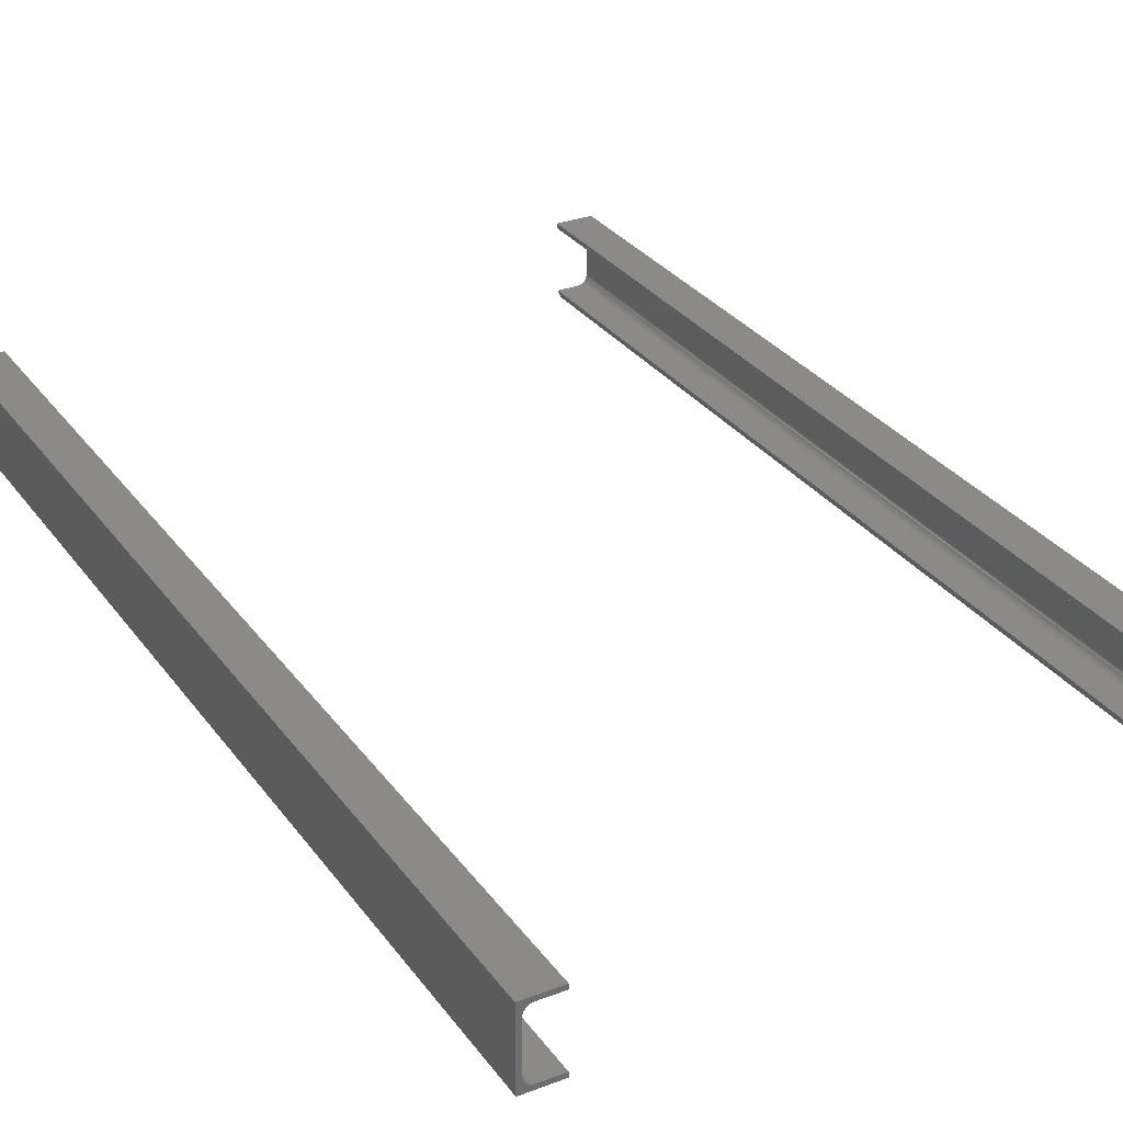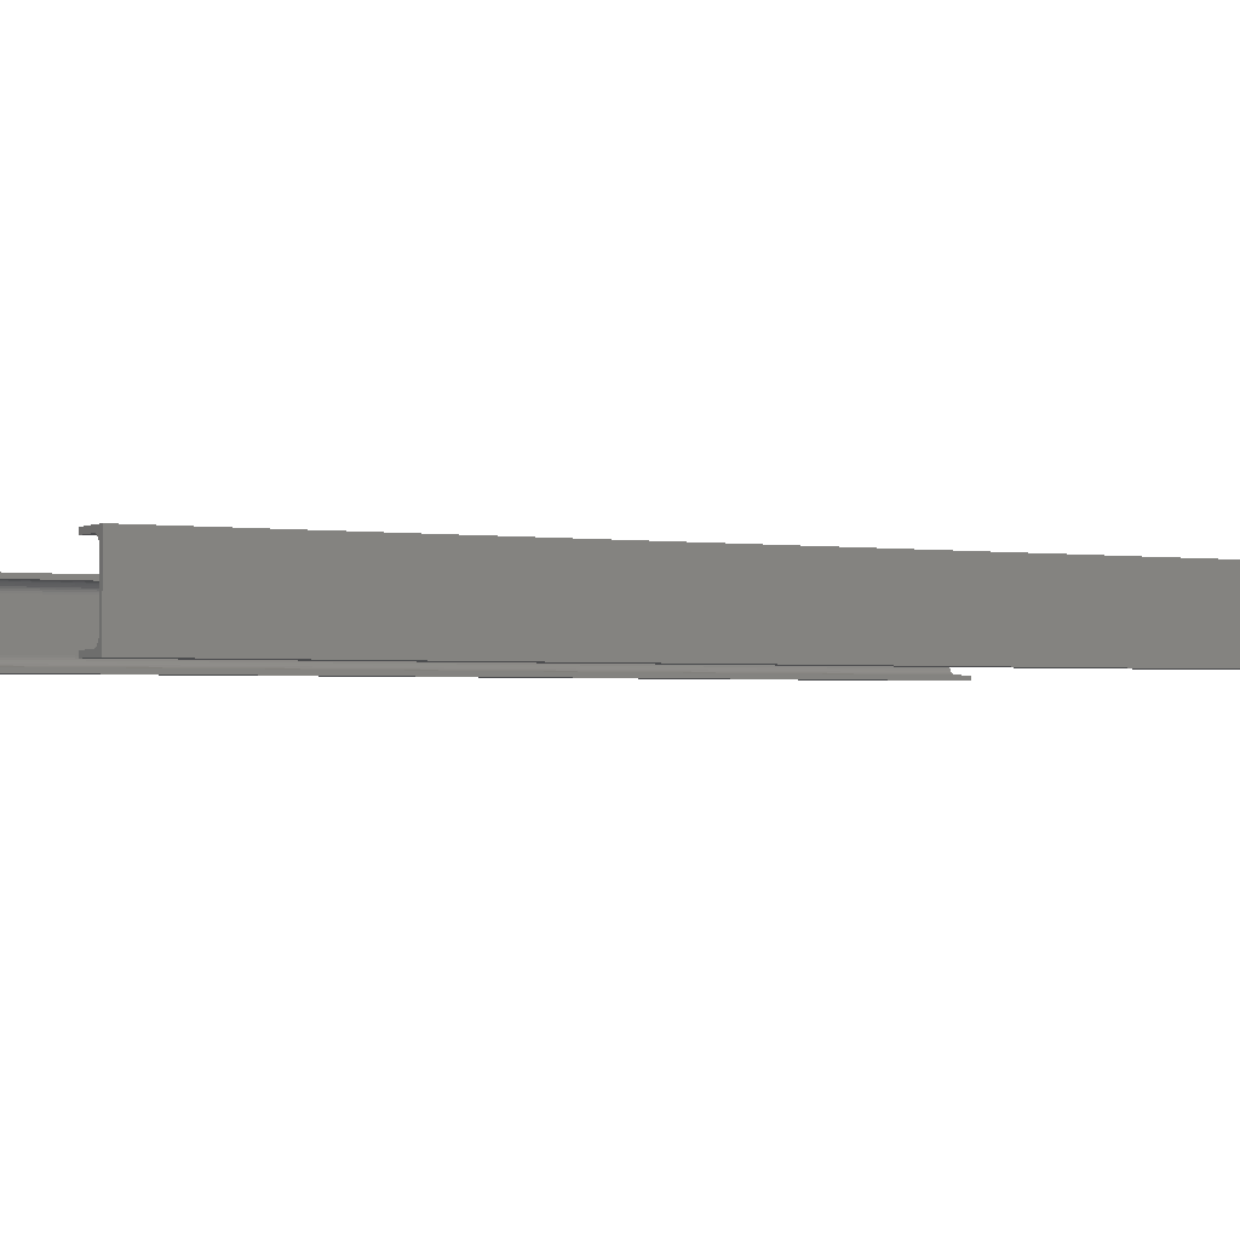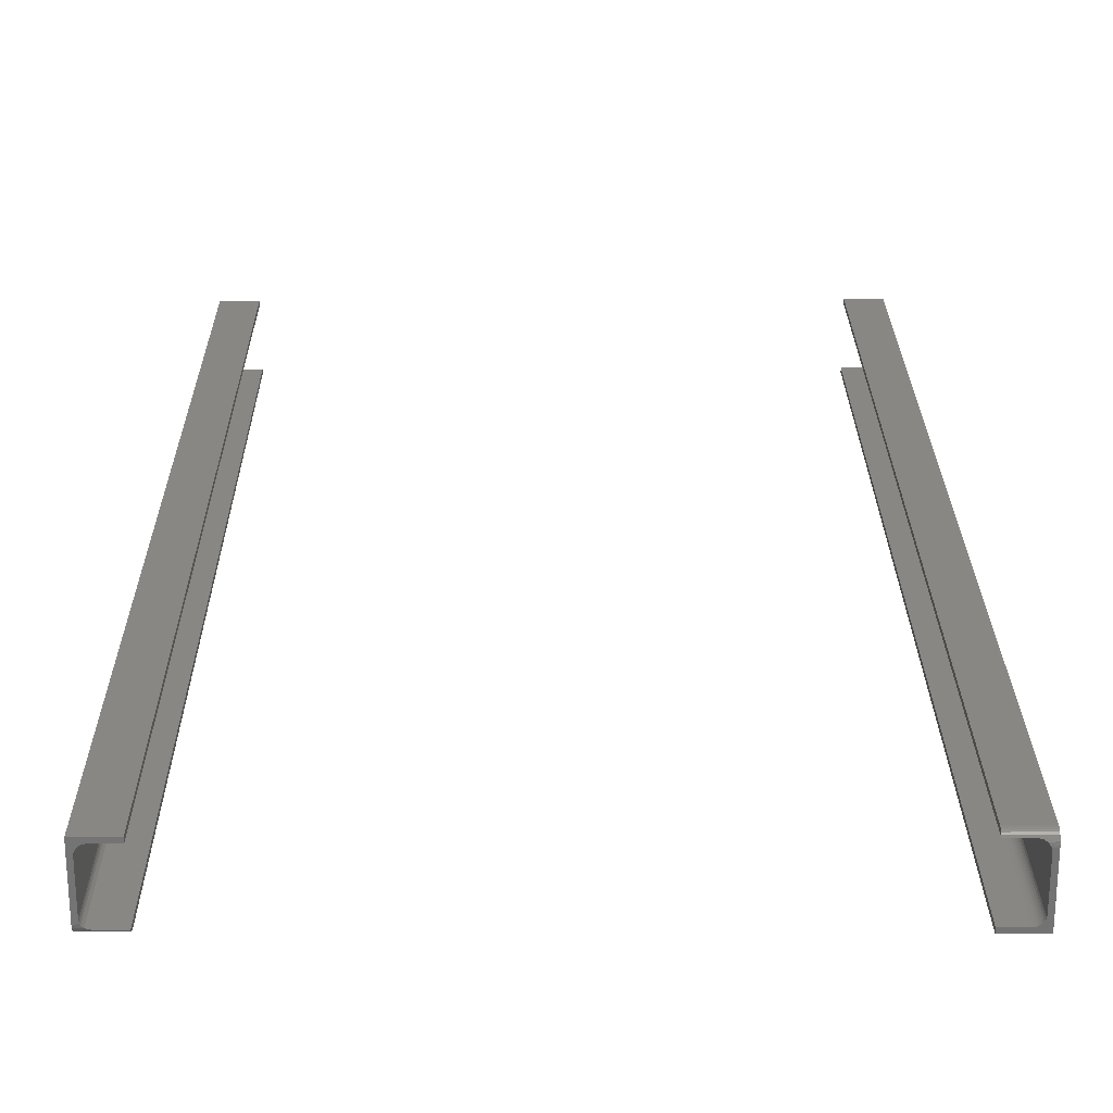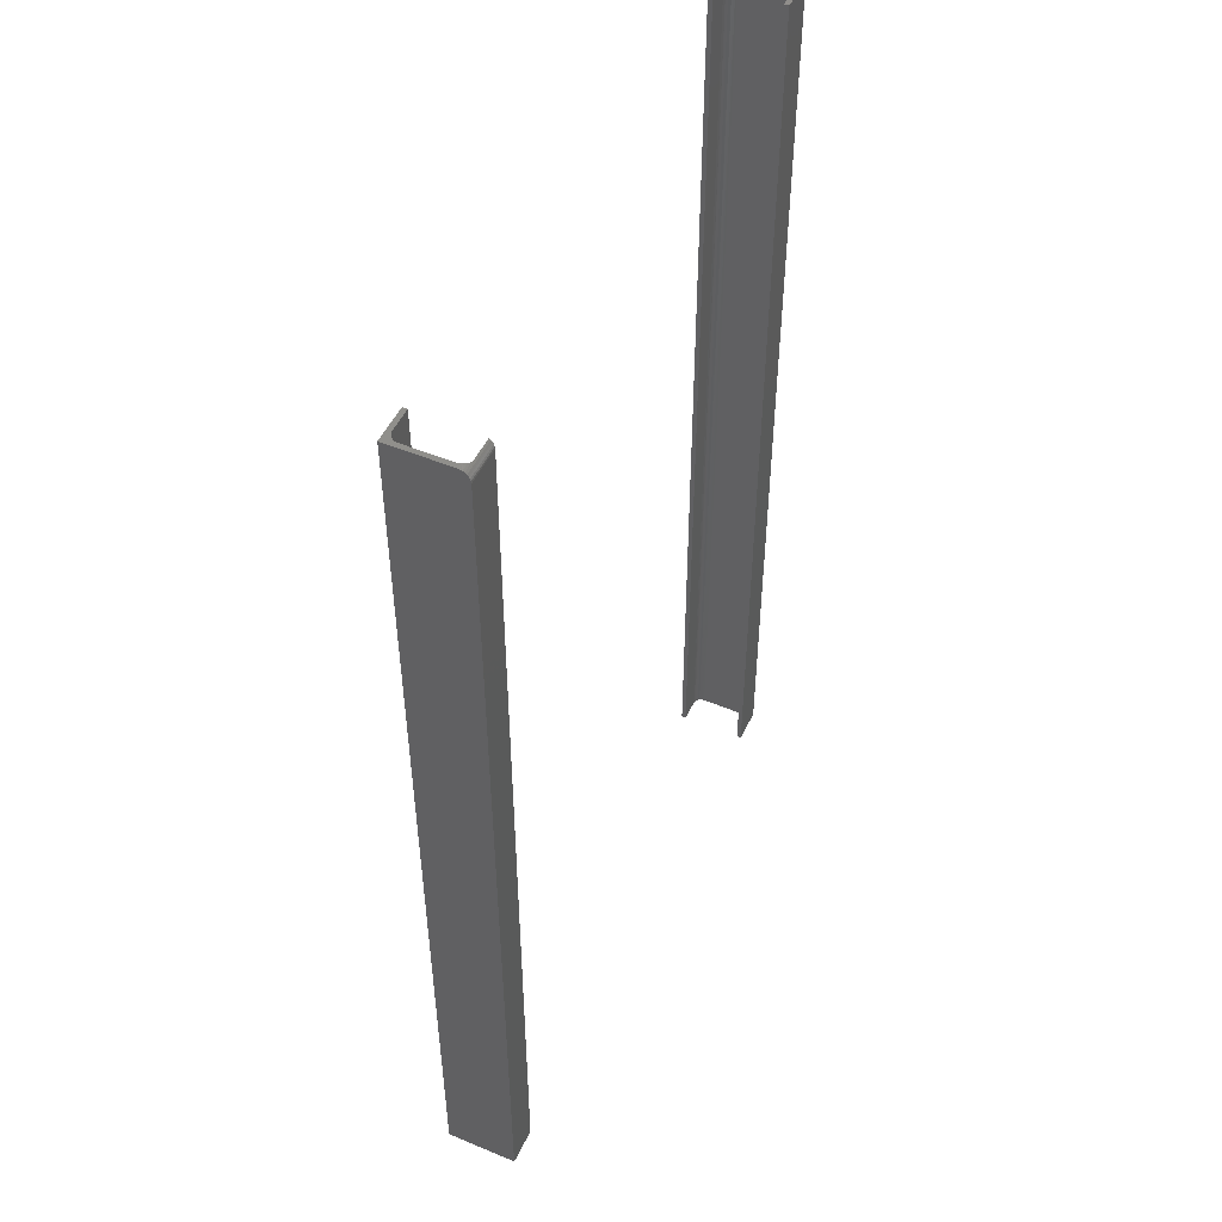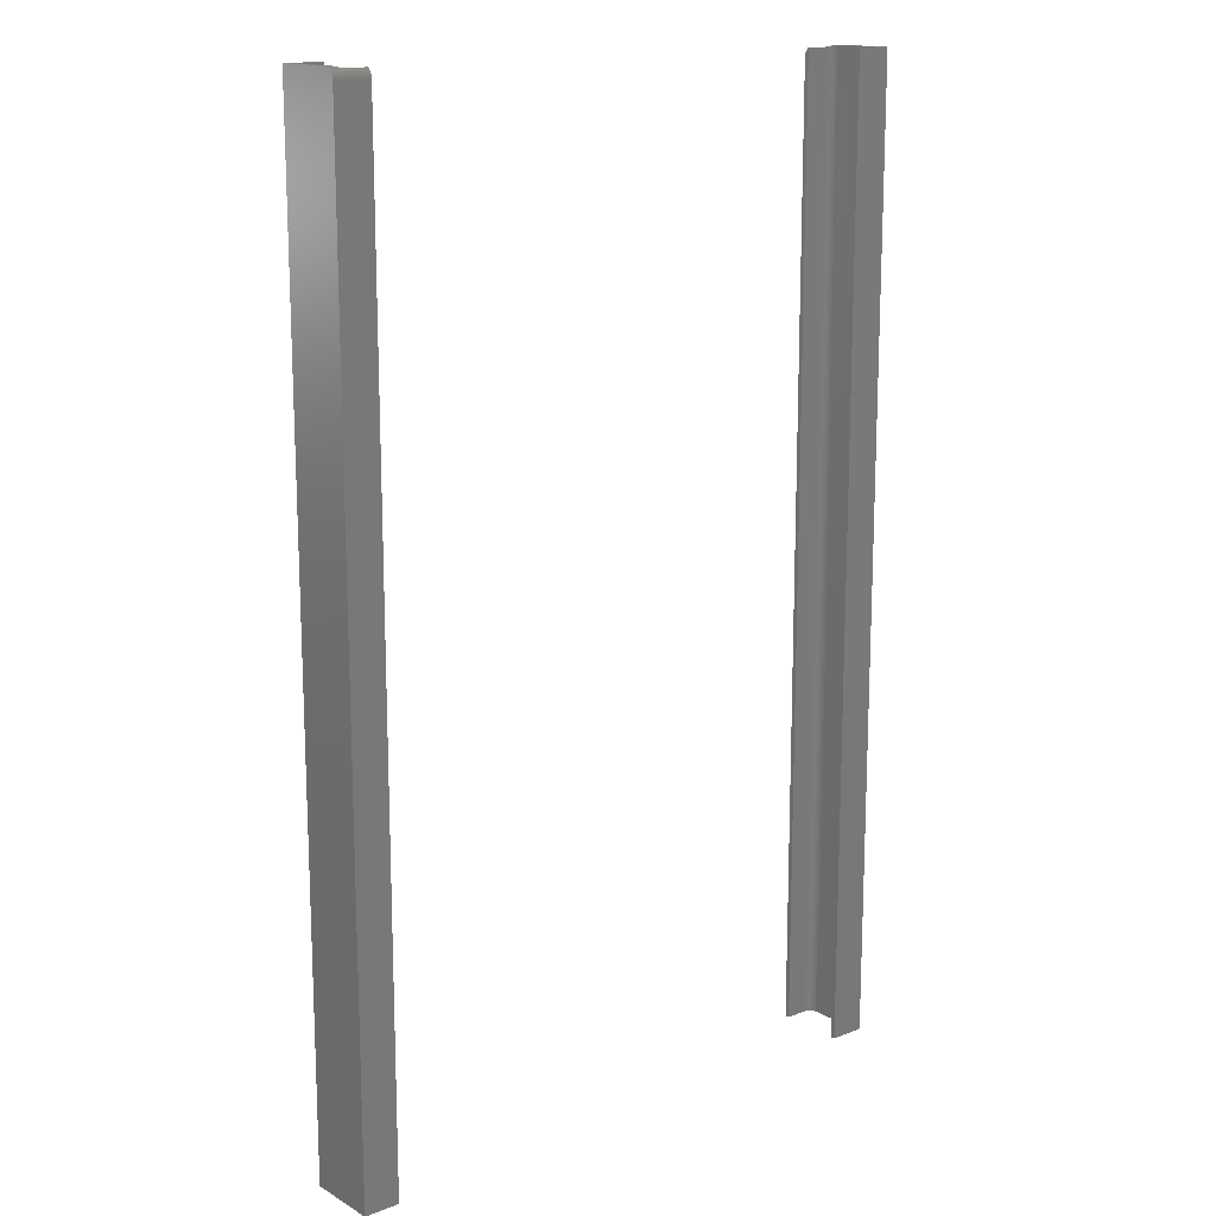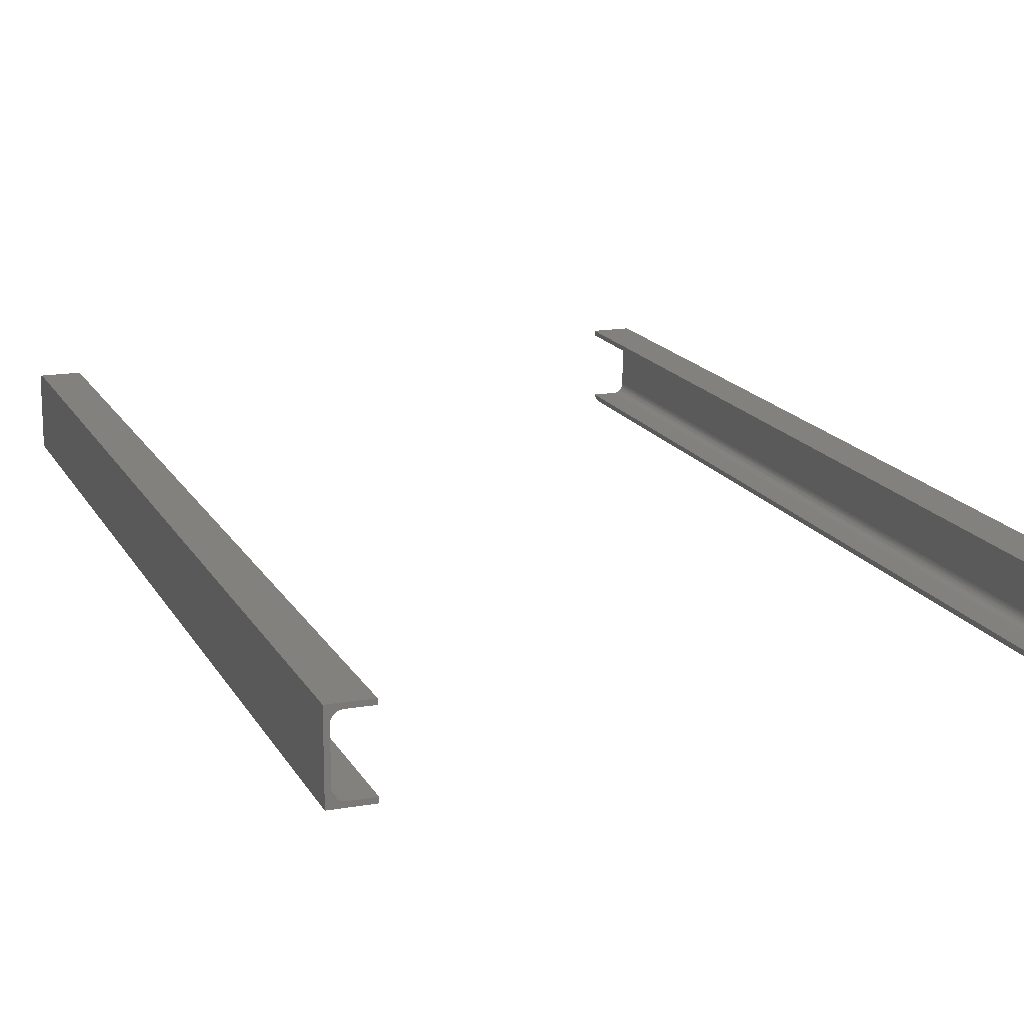
<metadata>
{"format":"stl","ext":"stl","renderer":"f3d","projection":"perspective","resolution":1024,"background":"white","views":[{"elev":30.1,"azim":-29.1,"up":"+Z"},{"elev":-1.8,"azim":60.4,"up":"+Z"},{"elev":24.4,"azim":179.5,"up":"+Z"},{"elev":49.9,"azim":-65.3,"up":"+Y"},{"elev":15.0,"azim":140.5,"up":"+Y"},{"elev":16.0,"azim":-19.9,"up":"+Z"}]}
</metadata>
<code>
# stl→obj: 116 verts, 224 faces
v 0.4612 3.564e-19 0.007812
v 0.4616 3.766e-19 0.009064
v 0.4651 1.534e-18 0.007812
v 0.4617 1.342e-18 0.01036
v 0.4651 1.534e-18 0.05469
v 0.4617 3.835e-19 0.04433
v 0.4615 3.761e-19 0.04567
v 0.4612 3.543e-19 0.04697
v 0.4605 3.188e-19 0.04816
v 0.4597 2.712e-19 0.04921
v 0.4586 2.13e-19 0.05007
v 0.4574 1.467e-19 0.05071
v 0.4561 7.481e-20 0.0511
v 0.4548 9.587e-19 0.05123
v 0.4375 1.741e-34 0.05123
v 0.4375 1.859e-34 0.05469
v 0.4375 -0.007812 0
v 0.4375 -0.003483 0.001309
v 0.4375 -0.006293 0.0001493
v 0.4375 -0.004831 0.0005913
v 0.4375 -0.001329 0.003454
v 0.4375 -0.002301 0.002276
v 0.4375 -0.75 0.003454
v 0.4375 -0.75 0
v 0.4548 -0.001329 0.003454
v 0.4548 -0.75 0.003454
v 0.4561 -0.75 0.003587
v 0.4575 -0.0009854 0.004014
v 0.4593 -0.000459 0.005174
v 0.4597 -0.75 0.005477
v 0.4607 -6.094e-05 0.006839
v 0.4574 -0.75 0.00398
v 0.4605 -0.75 0.006524
v 0.4612 -0.75 0.007718
v 0.4615 -0.75 0.009014
v 0.4617 -0.75 0.01036
v 0.4586 -0.75 0.004618
v 0.4651 -0.007812 -1.692e-18
v 0.4651 -0.006288 0.0001501
v 0.4651 -0.003472 0.001317
v 0.4651 -0.004823 0.0005947
v 0.4651 -0.75 0.05469
v 0.4651 -0.75 -1.692e-18
v 0.4651 -0.002288 0.002288
v 0.4651 -0.001317 0.003472
v 0.4651 -0.0005947 0.004823
v 0.4651 -0.0001501 0.006288
v 0.4375 -0.75 0.05469
v 0.4375 -0.75 0.05123
v 0.4548 -0.75 0.05123
v 0.4561 -0.75 0.0511
v 0.4574 -0.75 0.05071
v 0.4586 -0.75 0.05007
v 0.4597 -0.75 0.04921
v 0.4605 -0.75 0.04816
v 0.4612 -0.75 0.04697
v 0.4615 -0.75 0.04567
v 0.4617 -0.75 0.04433
v 0 0 0
v 0.003454 0 0.01036
v 0.003587 0 0.009014
v 0.00398 0 0.007718
v 0.004618 0 0.006524
v 0.005477 0 0.005477
v 0.006524 0 0.004618
v 0.007718 0 0.00398
v 0.009014 0 0.003587
v 0.01036 0 0.003454
v 0.02763 0 0.003454
v 0.02763 0 -1.692e-18
v 2.87e-18 0 0.04688
v 0.003942 0 0.04688
v 0.003577 0 0.04562
v 0.003454 0 0.04433
v 3.469e-18 -0.007812 0.05469
v 3.339e-18 -0.006288 0.05454
v 3.268e-18 -0.003472 0.05337
v 3.312e-18 -0.004823 0.05409
v 0 -0.75 0
v 3.349e-18 -0.75 0.05469
v 3.209e-18 -0.002288 0.0524
v 3.136e-18 -0.001317 0.05122
v 3.053e-18 -0.0005947 0.04986
v 2.964e-18 -0.0001501 0.0484
v 0.02763 -0.007812 0.05469
v 0.02763 -0.75 0.05469
v 0.02763 -0.003483 0.05338
v 0.02763 -0.006293 0.05454
v 0.02763 -0.004831 0.0541
v 0.02763 -0.001329 0.05123
v 0.02763 -0.002301 0.05241
v 0.02763 -0.75 0.05123
v 0.01036 -0.001329 0.05123
v 0.01036 -0.75 0.05123
v 0.009014 -0.75 0.0511
v 0.007636 -0.0009854 0.05067
v 0.0058 -0.000459 0.04951
v 0.005477 -0.75 0.04921
v 0.00442 -6.094e-05 0.04785
v 0.007718 -0.75 0.05071
v 0.004618 -0.75 0.04816
v 0.00398 -0.75 0.04697
v 0.003587 -0.75 0.04567
v 0.003454 -0.75 0.04433
v 0.006524 -0.75 0.05007
v 0.003454 -0.75 0.01036
v 0.02763 -0.75 -1.692e-18
v 0.02763 -0.75 0.003454
v 0.01036 -0.75 0.003454
v 0.009014 -0.75 0.003587
v 0.007718 -0.75 0.00398
v 0.006524 -0.75 0.004618
v 0.005477 -0.75 0.005477
v 0.004618 -0.75 0.006524
v 0.00398 -0.75 0.007718
v 0.003587 -0.75 0.009014
f 1 2 3
f 2 4 3
f 5 3 4
f 5 4 6
f 5 6 7
f 5 7 8
f 5 8 9
f 5 9 10
f 5 10 11
f 5 11 12
f 5 12 13
f 5 13 14
f 5 14 15
f 5 15 16
f 17 18 19
f 18 20 19
f 21 22 18
f 23 21 18
f 23 18 17
f 23 17 24
f 25 21 26
f 26 21 23
f 27 28 26
f 28 25 26
f 29 30 31
f 27 32 28
f 30 33 31
f 31 33 34
f 31 34 1
f 1 34 35
f 1 35 2
f 2 35 36
f 2 36 4
f 30 29 37
f 37 29 28
f 37 28 32
f 38 39 40
f 40 39 41
f 42 43 38
f 42 38 40
f 42 40 44
f 42 44 45
f 42 45 46
f 42 46 47
f 42 47 3
f 42 3 5
f 17 38 24
f 24 38 43
f 21 25 44
f 31 46 29
f 29 46 45
f 29 45 28
f 45 44 28
f 25 28 44
f 1 3 47
f 1 47 46
f 1 46 31
f 38 17 39
f 39 17 19
f 39 19 41
f 41 19 20
f 41 20 40
f 40 20 18
f 40 18 44
f 44 18 22
f 44 22 21
f 42 48 49
f 42 49 50
f 42 50 51
f 42 51 52
f 42 52 53
f 42 53 54
f 42 54 55
f 42 55 56
f 42 56 57
f 42 57 58
f 42 58 36
f 42 36 43
f 43 36 35
f 43 35 34
f 43 34 33
f 43 33 30
f 43 30 37
f 43 37 32
f 43 32 27
f 43 27 26
f 43 26 23
f 43 23 24
f 6 4 58
f 58 4 36
f 10 53 11
f 11 53 52
f 11 52 12
f 12 52 51
f 12 51 13
f 13 51 50
f 13 50 14
f 53 10 54
f 54 10 9
f 54 9 55
f 55 9 8
f 55 8 56
f 56 8 7
f 56 7 57
f 57 7 6
f 57 6 58
f 15 14 49
f 49 14 50
f 16 15 48
f 48 15 49
f 5 16 42
f 42 16 48
f 59 60 61
f 59 61 62
f 59 62 63
f 59 63 64
f 59 64 65
f 59 65 66
f 59 66 67
f 59 67 68
f 59 68 69
f 59 69 70
f 71 72 73
f 71 73 74
f 71 74 60
f 71 60 59
f 75 76 77
f 77 76 78
f 79 80 75
f 79 75 77
f 79 77 81
f 79 81 82
f 79 82 83
f 79 83 84
f 79 84 71
f 79 71 59
f 85 75 86
f 86 75 80
f 85 87 88
f 87 89 88
f 90 91 87
f 92 90 87
f 92 87 85
f 92 85 86
f 93 90 94
f 94 90 92
f 95 96 94
f 96 93 94
f 97 98 99
f 95 100 96
f 98 101 99
f 99 101 102
f 99 102 72
f 72 102 103
f 72 103 73
f 73 103 104
f 73 104 74
f 98 97 105
f 105 97 96
f 105 96 100
f 90 93 81
f 99 83 97
f 97 83 82
f 97 82 96
f 82 81 96
f 93 96 81
f 72 71 84
f 72 84 83
f 72 83 99
f 75 85 76
f 76 85 88
f 76 88 78
f 78 88 89
f 78 89 77
f 77 89 87
f 77 87 81
f 81 87 91
f 81 91 90
f 100 98 105
f 80 79 106
f 80 106 104
f 80 104 103
f 80 103 102
f 80 102 101
f 80 101 98
f 80 98 100
f 80 100 95
f 80 95 94
f 80 94 92
f 80 92 86
f 79 107 108
f 79 108 109
f 79 109 110
f 79 110 111
f 79 111 112
f 79 112 113
f 79 113 114
f 79 114 115
f 79 115 116
f 79 116 106
f 60 74 106
f 106 74 104
f 64 112 65
f 65 112 111
f 65 111 66
f 66 111 110
f 66 110 67
f 67 110 109
f 67 109 68
f 112 64 113
f 113 64 63
f 113 63 114
f 114 63 62
f 114 62 115
f 115 62 61
f 115 61 116
f 116 61 60
f 116 60 106
f 69 68 108
f 108 68 109
f 70 69 107
f 107 69 108
f 59 70 79
f 79 70 107

</code>
